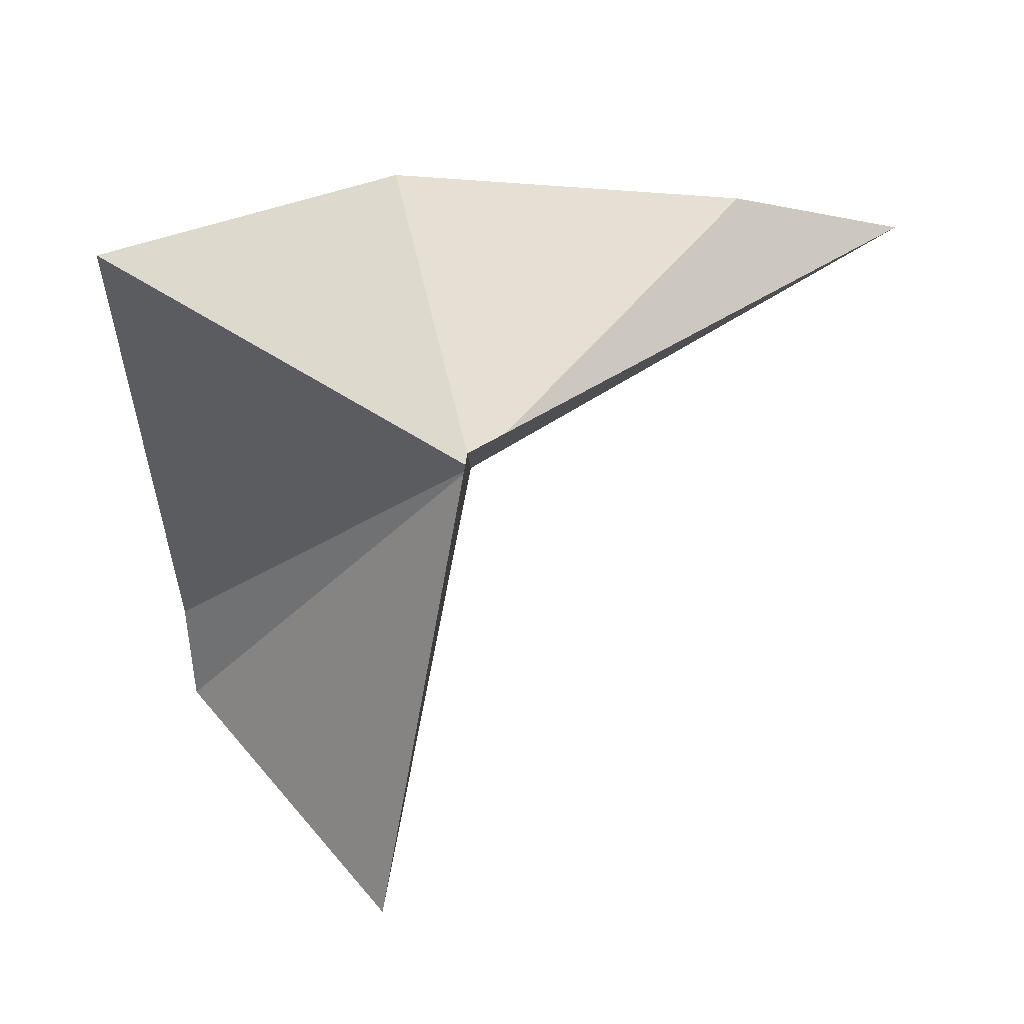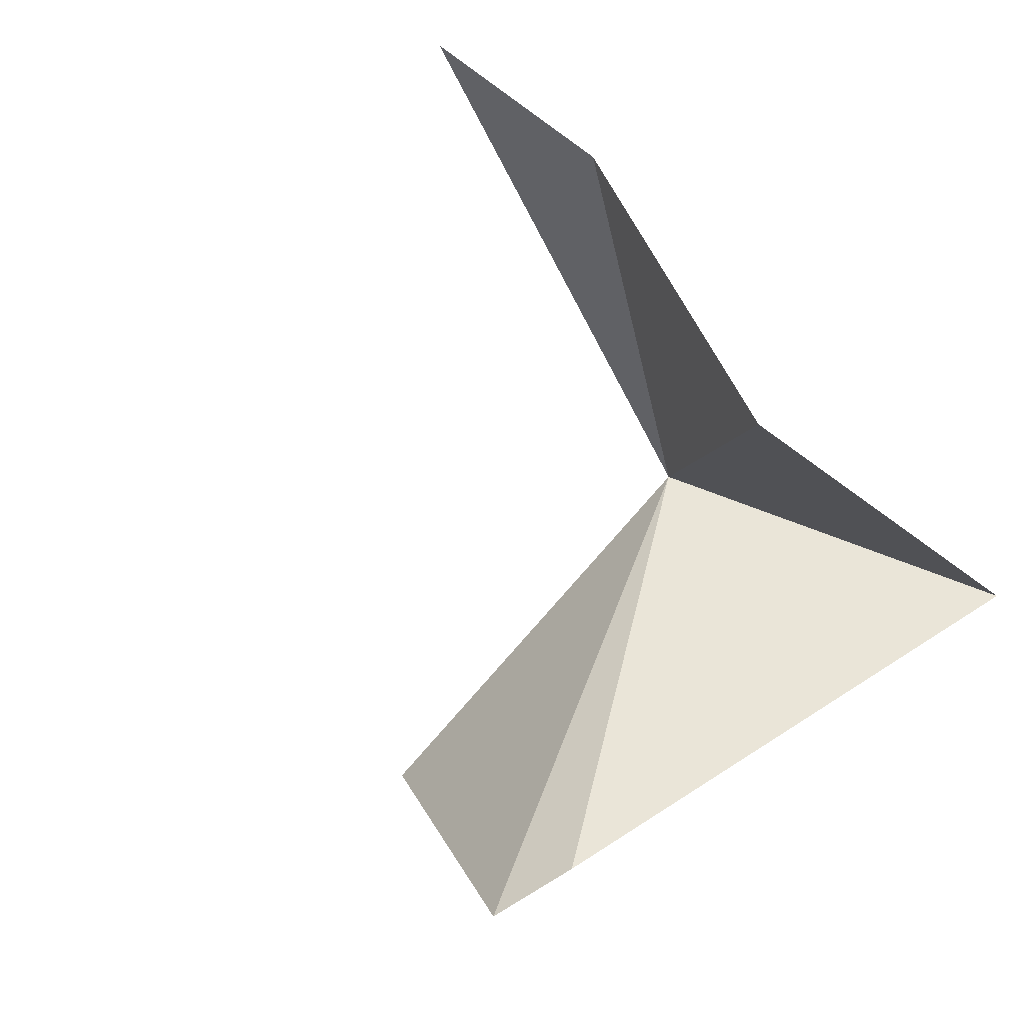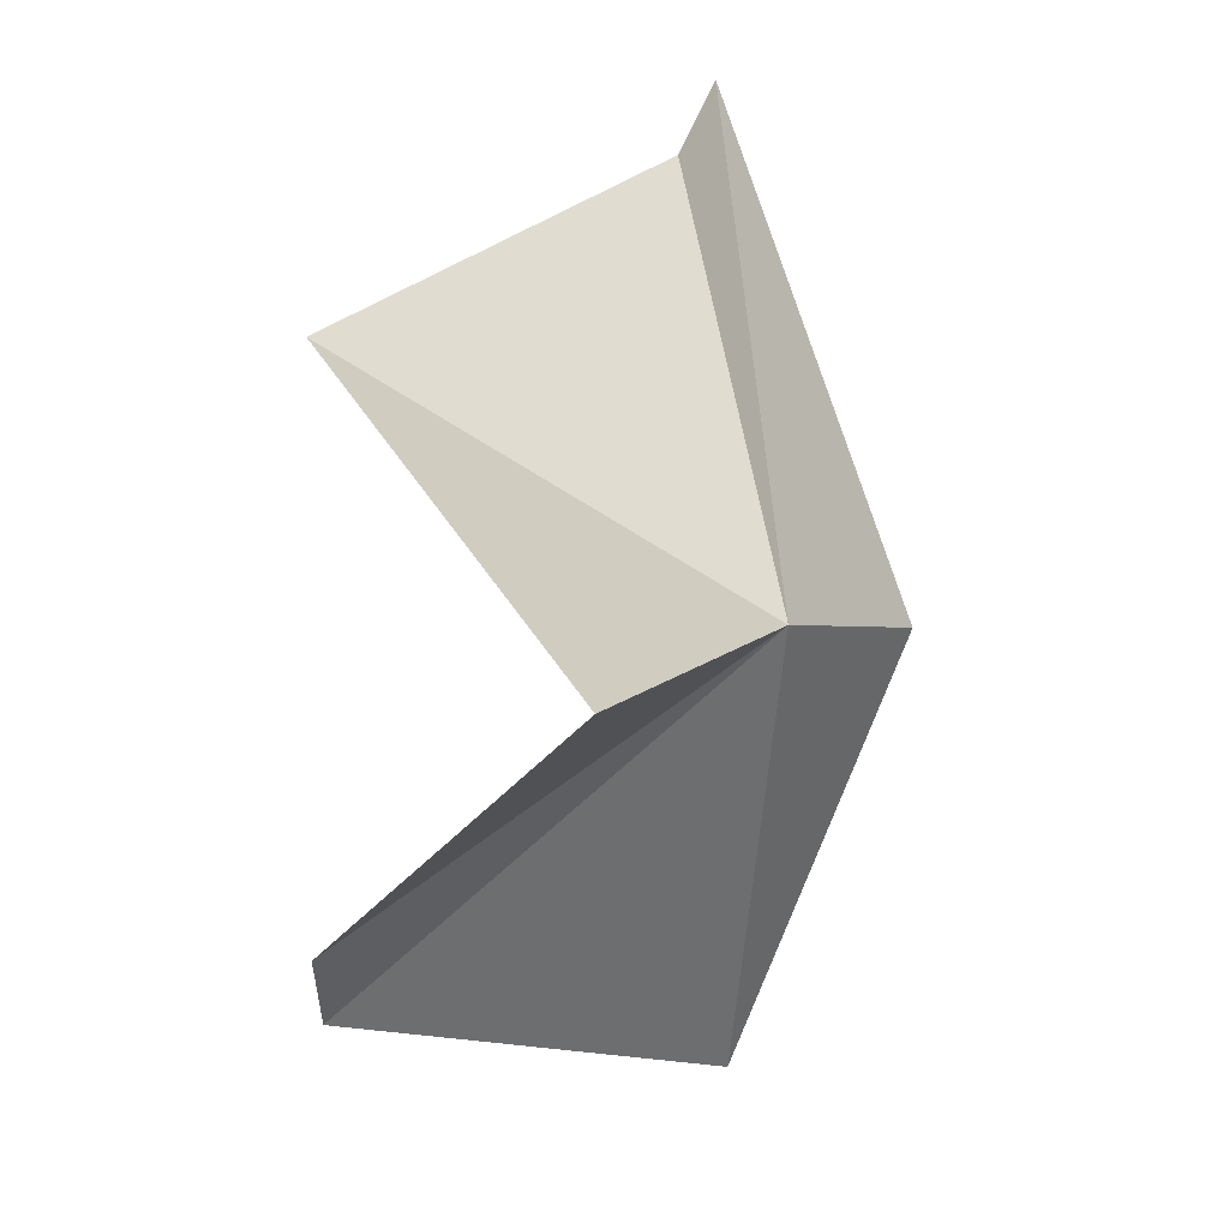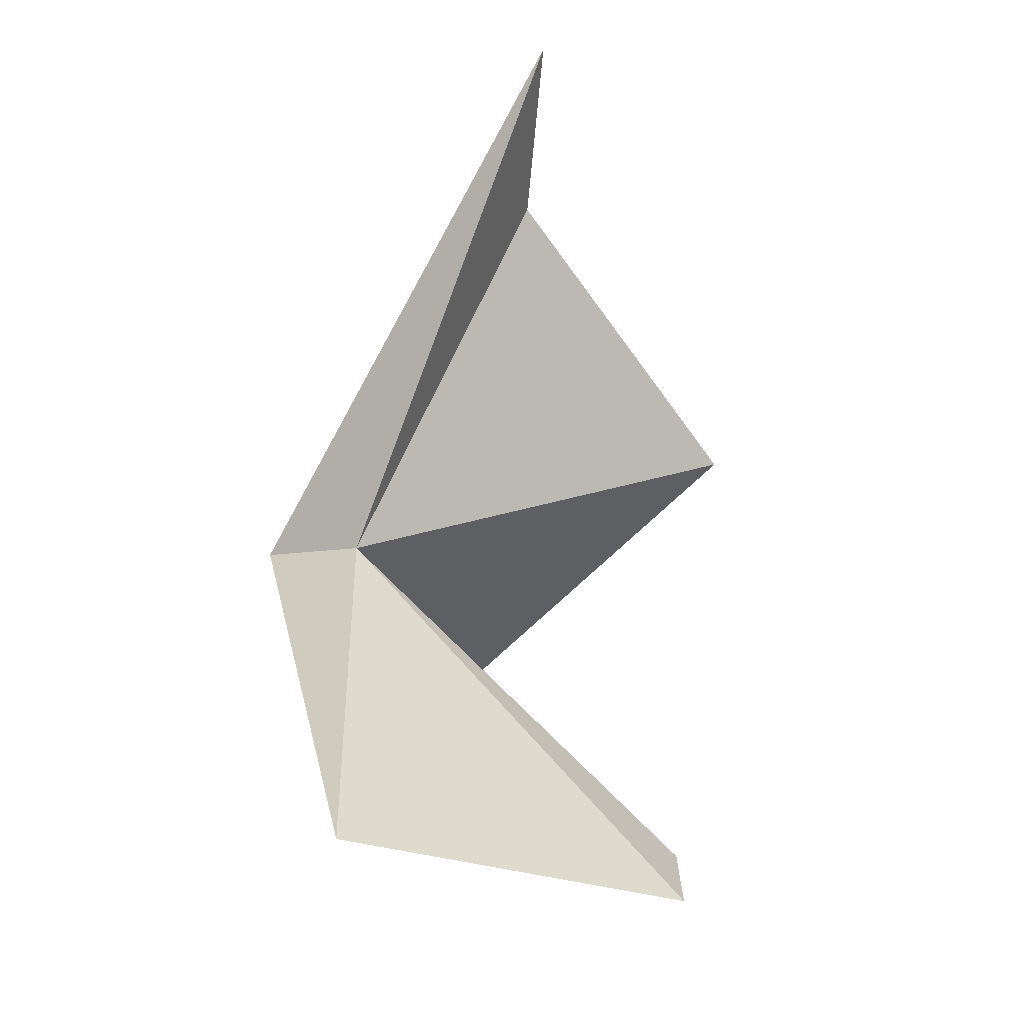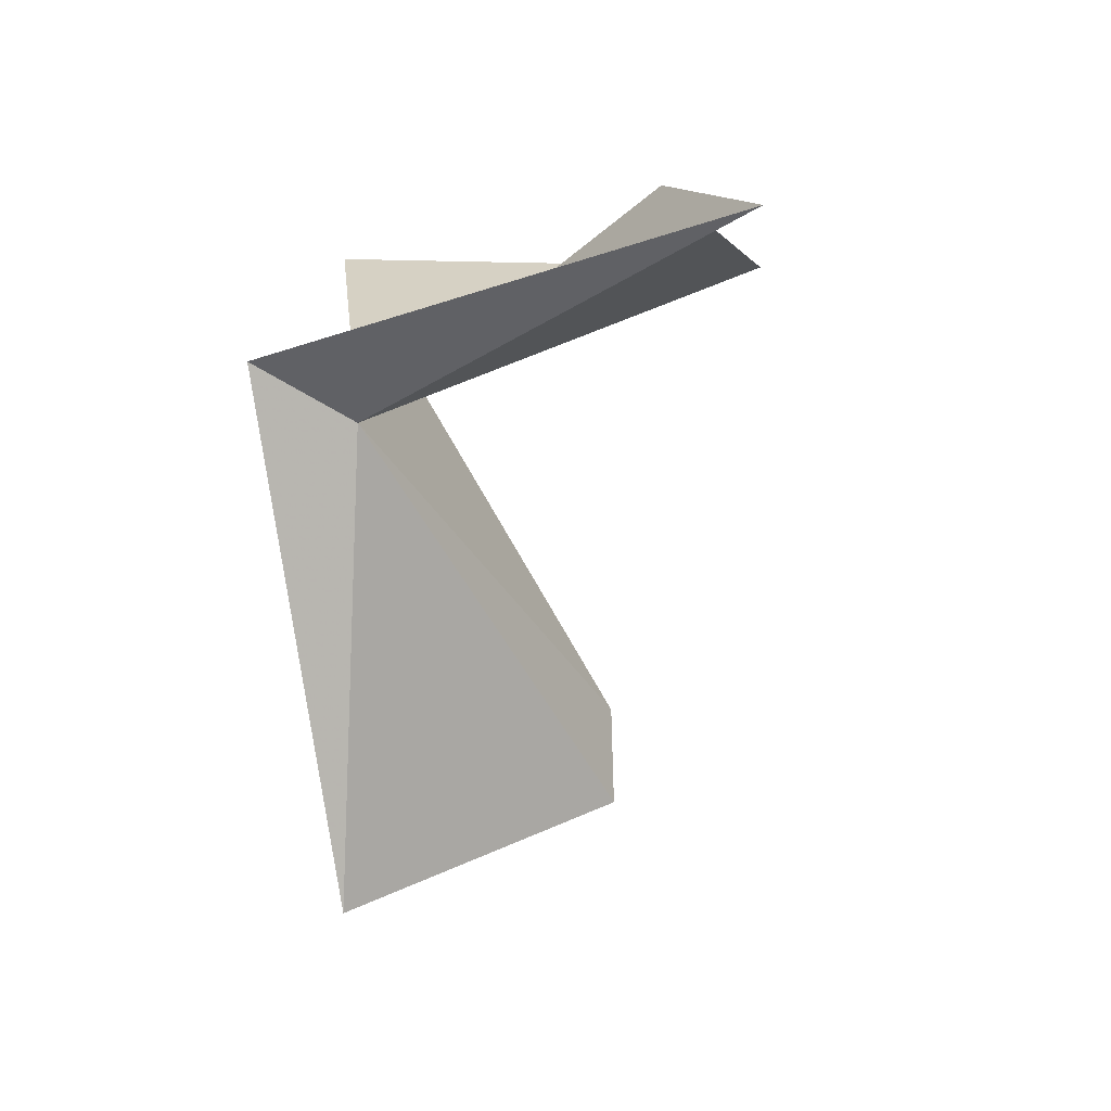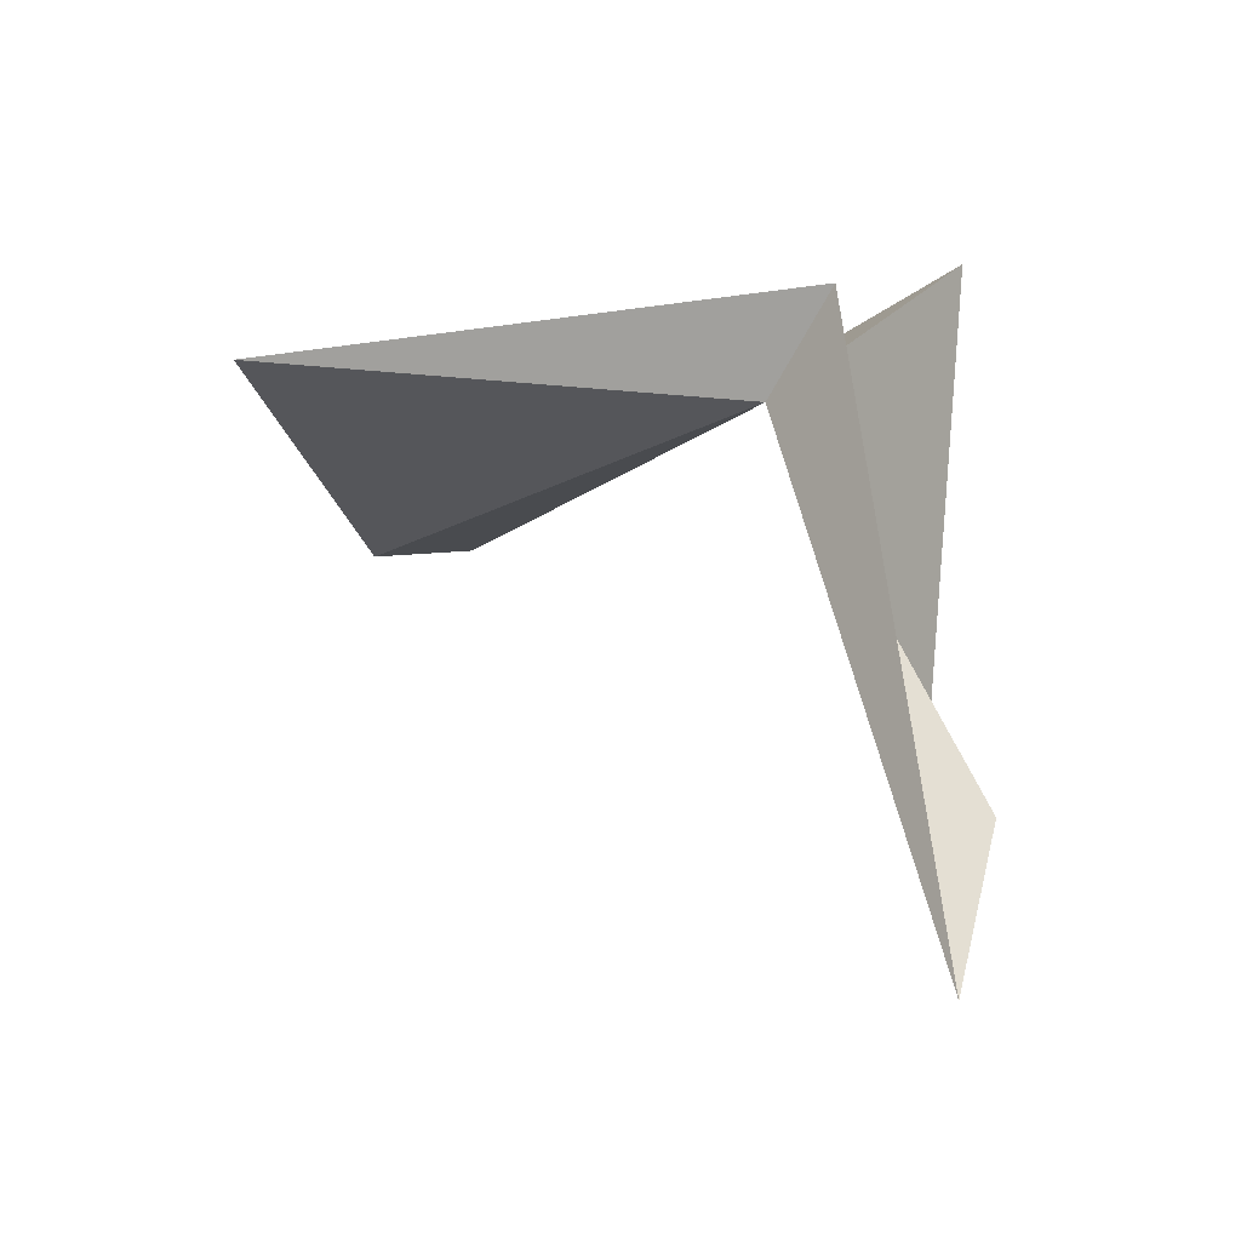
<metadata>
{"format":"obj","ext":"obj","renderer":"f3d","projection":"perspective","resolution":1024,"background":"white","views":[{"elev":24.2,"azim":-29.0,"up":"+Y"},{"elev":-68.6,"azim":129.4,"up":"+Z"},{"elev":45.9,"azim":-85.2,"up":"+Y"},{"elev":-68.9,"azim":78.2,"up":"+Y"},{"elev":-3.3,"azim":60.2,"up":"+Y"},{"elev":51.4,"azim":88.9,"up":"+Z"}]}
</metadata>
<code>
v -0.3294 11.41 -6.026
v 2.713 12.1 -6.536
v 1.69 12.39 -6.659
v -0.6185 11.74 -5.514
v -0.8212 8.785 -6.185
v -1.126 9.337 -8.094
v -1.165 9.886 -8.099
v -1.989 12.61 -6.712
v 0.3256 12.33 -8.166
f 1 2 3
f 1 4 2
f 1 5 4
f 1 6 5
f 1 7 6
f 1 8 7
f 1 9 8
f 1 3 9

</code>
